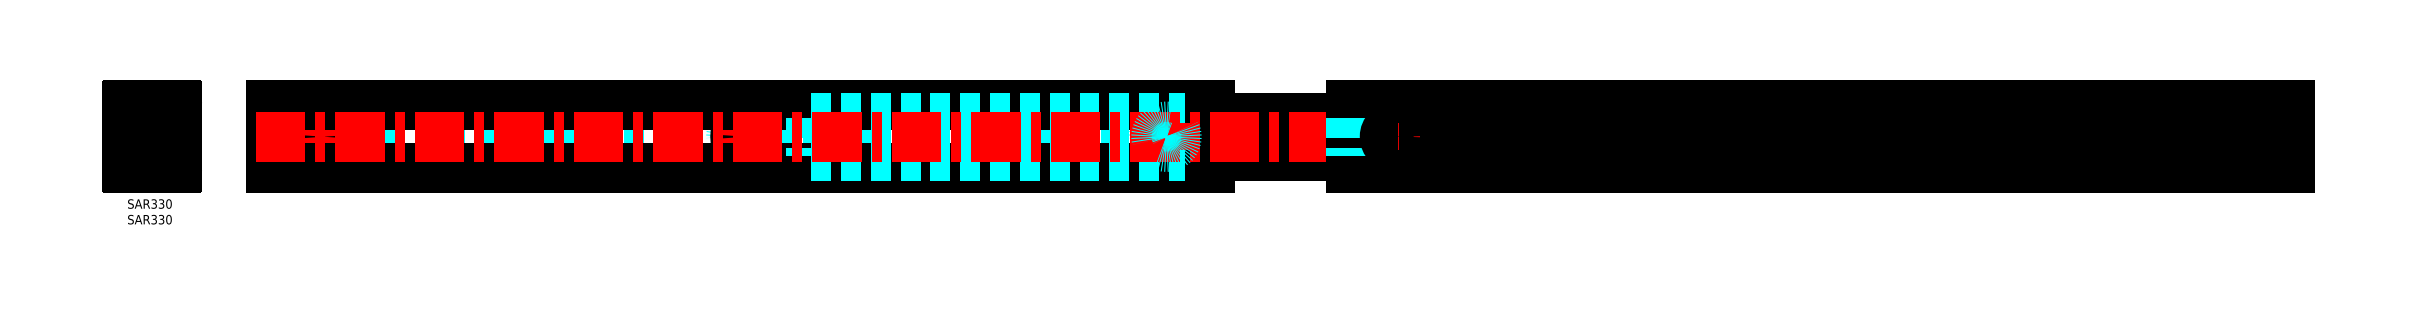
<metadata>
{"format":"dxf","ext":"dxf","renderer":"ezdxf+matplotlib","layout":"modelspace","background":"white","min_lineweight":24,"dpi":150}
</metadata>
<code>
0
SECTION
2
ENTITIES
0
INSERT
8
MSM_CONTINUOUS
2
*U3
10
0
20
0
30
0
0
INSERT
8
MSM_CONTINUOUS
2
*U4
10
0
20
0
30
0
0
LINE
8
MSM_CENTER
10
8.25
20
26.45
30
0
11
14.05
21
26.45
31
0
0
LINE
8
MSM_CENTER
10
11.15
20
23.47
30
0
11
11.15
21
29.44
31
0
0
CIRCLE
8
MSM_CONTINUOUS
10
11.15
20
26.45
30
0
40
1.9
0
LINE
8
MSM_CENTER
10
1.95
20
26.45
30
0
11
7.75
21
26.45
31
0
0
LINE
8
MSM_CENTER
10
4.85
20
23.47
30
0
11
4.85
21
29.44
31
0
0
CIRCLE
8
MSM_CONTINUOUS
10
4.85
20
26.45
30
0
40
1.9
0
LINE
8
MSM_CENTER
10
8.25
20
13.55
30
0
11
14.05
21
13.55
31
0
0
LINE
8
MSM_CENTER
10
11.15
20
10.57
30
0
11
11.15
21
16.54
31
0
0
CIRCLE
8
MSM_CONTINUOUS
10
11.15
20
13.55
30
0
40
1.9
0
LINE
8
MSM_CENTER
10
1.95
20
13.55
30
0
11
7.75
21
13.55
31
0
0
LINE
8
MSM_CENTER
10
4.85
20
10.57
30
0
11
4.85
21
16.54
31
0
0
CIRCLE
8
MSM_CONTINUOUS
10
4.85
20
13.55
30
0
40
1.9
0
LINE
8
MSM_DASHED
10
16
20
21.75
30
0
11
15.9
21
21.75
31
0
0
LINE
8
MSM_DASHED
10
15.9
20
18.25
30
0
11
16
21
18.25
31
0
0
LINE
8
MSM_DASHED
10
15.9
20
21.75
30
0
11
14.6
21
23.05
31
0
0
LINE
8
MSM_DASHED
10
14.6
20
16.95
30
0
11
15.9
21
18.25
31
0
0
LINE
8
MSM_DASHED
10
15.9
20
18.25
30
0
11
15.9
21
21.75
31
0
0
LINE
8
MSM_CENTER
10
17
20
20
30
0
11
14.53
21
20
31
0
0
ARC
8
MSM_CONTINUOUS
10
15.7
20
10.3
30
0
40
0.3
50
270
51
0
0
ARC
8
MSM_CONTINUOUS
10
15.7
20
29.7
30
0
40
0.3
50
360
51
90
0
ARC
8
MSM_CONTINUOUS
10
8.9
20
29.7
30
0
40
0.3
50
90
51
180
0
LINE
8
MSM_CONTINUOUS
10
8.6
20
29.7
30
0
11
8.6
21
27.05
31
0
0
ARC
8
MSM_CONTINUOUS
10
8.8
20
27.05
30
0
40
0.2
50
180
51
270
0
LINE
8
MSM_CONTINUOUS
10
8.8
20
26.85
30
0
11
9.114
21
26.85
31
0
0
ARC
8
MSM_CONTINUOUS
10
9.114
20
27.05
30
0
40
0.2
50
270
51
345.8
0
ARC
8
MSM_CONTINUOUS
10
11.15
20
26.54
30
0
40
1.9
50
14.2
51
165.8
0
LINE
8
MSM_CONTINUOUS
10
15.7
20
30
30
0
11
8.9
21
30
31
0
0
ARC
8
MSM_CONTINUOUS
10
14.4
20
26.65
30
0
40
0.2
50
360
51
90
0
ARC
8
MSM_CONTINUOUS
10
14.4
20
13.35
30
0
40
0.2
50
270
51
4.071e-12
0
LINE
8
MSM_CONTINUOUS
10
16
20
10.3
30
0
11
16
21
29.7
31
0
0
ARC
8
MSM_CONTINUOUS
10
8.8
20
12.95
30
0
40
0.2
50
90
51
180
0
ARC
8
MSM_CONTINUOUS
10
11.15
20
13.47
30
0
40
1.9
50
194.2
51
345.8
0
LINE
8
MSM_CONTINUOUS
10
13.19
20
26.85
30
0
11
14.4
21
26.85
31
0
0
ARC
8
MSM_CONTINUOUS
10
13.19
20
12.95
30
0
40
0.2
50
90
51
165.8
0
LINE
8
MSM_CONTINUOUS
10
14.6
20
26.65
30
0
11
14.6
21
13.35
31
0
0
ARC
8
MSM_CONTINUOUS
10
8.9
20
10.3
30
0
40
0.3
50
180
51
270
0
LINE
8
MSM_CONTINUOUS
10
14.4
20
13.15
30
0
11
13.19
21
13.15
31
0
0
ARC
8
MSM_CONTINUOUS
10
13.19
20
27.05
30
0
40
0.2
50
194.2
51
270
0
ARC
8
MSM_CONTINUOUS
10
9.114
20
12.95
30
0
40
0.2
50
14.2
51
90
0
LINE
8
MSM_CONTINUOUS
10
9.114
20
13.15
30
0
11
8.8
21
13.15
31
0
0
LINE
8
MSM_CONTINUOUS
10
8.6
20
12.95
30
0
11
8.6
21
10.3
31
0
0
LINE
8
MSM_CONTINUOUS
10
8.9
20
10
30
0
11
15.7
21
10
31
0
0
LINE
8
MSM_DASHED
10
0
20
18.25
30
0
11
0.1
21
18.25
31
0
0
LINE
8
MSM_DASHED
10
0.1
20
21.75
30
0
11
0
21
21.75
31
0
0
LINE
8
MSM_DASHED
10
0.1
20
18.25
30
0
11
1.4
21
16.95
31
0
0
LINE
8
MSM_DASHED
10
1.4
20
23.05
30
0
11
0.1
21
21.75
31
0
0
LINE
8
MSM_DASHED
10
0.1
20
21.75
30
0
11
0.1
21
18.25
31
0
0
LINE
8
MSM_CENTER
10
-1
20
20
30
0
11
1.47
21
20
31
0
0
ARC
8
MSM_CONTINUOUS
10
7.1
20
29.7
30
0
40
0.3
50
360
51
90
0
ARC
8
MSM_CONTINUOUS
10
0.3
20
29.7
30
0
40
0.3
50
90
51
180
0
LINE
8
MSM_CONTINUOUS
10
0
20
29.7
30
0
11
0
21
10.3
31
0
0
ARC
8
MSM_CONTINUOUS
10
0.3
20
10.3
30
0
40
0.3
50
180
51
270
0
LINE
8
MSM_CONTINUOUS
10
0.3
20
10
30
0
11
7.1
21
10
31
0
0
ARC
8
MSM_CONTINUOUS
10
7.1
20
10.3
30
0
40
0.3
50
270
51
2.714e-12
0
LINE
8
MSM_CONTINUOUS
10
7.4
20
10.3
30
0
11
7.4
21
12.95
31
0
0
ARC
8
MSM_CONTINUOUS
10
7.2
20
12.95
30
0
40
0.2
50
0
51
90
0
LINE
8
MSM_CONTINUOUS
10
7.2
20
13.15
30
0
11
6.886
21
13.15
31
0
0
ARC
8
MSM_CONTINUOUS
10
6.886
20
12.95
30
0
40
0.2
50
90
51
165.8
0
ARC
8
MSM_CONTINUOUS
10
4.85
20
13.47
30
0
40
1.9
50
194.2
51
345.8
0
ARC
8
MSM_CONTINUOUS
10
2.814
20
12.95
30
0
40
0.2
50
14.2
51
90
0
LINE
8
MSM_CONTINUOUS
10
2.814
20
13.15
30
0
11
1.6
21
13.15
31
0
0
ARC
8
MSM_CONTINUOUS
10
1.6
20
13.35
30
0
40
0.2
50
180
51
270
0
LINE
8
MSM_CONTINUOUS
10
1.4
20
13.35
30
0
11
1.4
21
26.65
31
0
0
ARC
8
MSM_CONTINUOUS
10
1.6
20
26.65
30
0
40
0.2
50
90
51
180
0
LINE
8
MSM_CONTINUOUS
10
1.6
20
26.85
30
0
11
2.814
21
26.85
31
0
0
ARC
8
MSM_CONTINUOUS
10
2.814
20
27.05
30
0
40
0.2
50
270
51
345.8
0
ARC
8
MSM_CONTINUOUS
10
4.85
20
26.54
30
0
40
1.9
50
14.2
51
165.8
0
ARC
8
MSM_CONTINUOUS
10
6.886
20
27.05
30
0
40
0.2
50
194.2
51
270
0
LINE
8
MSM_CONTINUOUS
10
6.886
20
26.85
30
0
11
7.2
21
26.85
31
0
0
ARC
8
MSM_CONTINUOUS
10
7.2
20
27.05
30
0
40
0.2
50
270
51
4.071e-12
0
LINE
8
MSM_CONTINUOUS
10
7.4
20
27.05
30
0
11
7.4
21
29.7
31
0
0
LINE
8
MSM_CONTINUOUS
10
7.1
20
30
30
0
11
0.3
21
30
31
0
0
LINE
8
MSM_DASHED
10
2.3
20
16.75
30
0
11
13.7
21
16.75
31
0
0
LINE
8
MSM_DASHED
10
13.7
20
23.25
30
0
11
2.3
21
23.25
31
0
0
LINE
8
MSM_CENTER
10
1.73
20
20
30
0
11
14.27
21
20
31
0
0
ARC
8
MSM_CONTINUOUS
10
13.5
20
16.79
30
0
40
0.2
50
4.071e-12
51
63.82
0
ARC
8
MSM_CONTINUOUS
10
15.08
20
20
30
0
40
3.379
50
116.2
51
243.8
0
ARC
8
MSM_CONTINUOUS
10
4.85
20
26.37
30
0
40
1.9
50
194.2
51
345.8
0
ARC
8
MSM_CONTINUOUS
10
13.5
20
23.21
30
0
40
0.2
50
296.2
51
0
0
LINE
8
MSM_CONTINUOUS
10
2.814
20
26.05
30
0
11
2.5
21
26.05
31
0
0
ARC
8
MSM_CONTINUOUS
10
2.5
20
23.21
30
0
40
0.2
50
180
51
243.8
0
ARC
8
MSM_CONTINUOUS
10
0.9207
20
20
30
0
40
3.379
50
296.2
51
63.82
0
ARC
8
MSM_CONTINUOUS
10
2.5
20
16.79
30
0
40
0.2
50
116.2
51
180
0
LINE
8
MSM_CONTINUOUS
10
2.3
20
16.79
30
0
11
2.3
21
14.15
31
0
0
ARC
8
MSM_CONTINUOUS
10
2.5
20
14.15
30
0
40
0.2
50
180
51
270
0
LINE
8
MSM_CONTINUOUS
10
2.5
20
13.95
30
0
11
2.814
21
13.95
31
0
0
ARC
8
MSM_CONTINUOUS
10
2.814
20
14.15
30
0
40
0.2
50
270
51
345.8
0
ARC
8
MSM_CONTINUOUS
10
4.85
20
13.64
30
0
40
1.9
50
14.2
51
165.8
0
ARC
8
MSM_CONTINUOUS
10
6.886
20
14.15
30
0
40
0.2
50
194.2
51
270
0
LINE
8
MSM_CONTINUOUS
10
6.886
20
13.95
30
0
11
9.114
21
13.95
31
0
0
ARC
8
MSM_CONTINUOUS
10
9.114
20
14.15
30
0
40
0.2
50
270
51
345.8
0
ARC
8
MSM_CONTINUOUS
10
11.15
20
13.64
30
0
40
1.9
50
14.2
51
165.8
0
ARC
8
MSM_CONTINUOUS
10
13.19
20
14.15
30
0
40
0.2
50
194.2
51
270
0
LINE
8
MSM_CONTINUOUS
10
13.19
20
13.95
30
0
11
13.5
21
13.95
31
0
0
ARC
8
MSM_CONTINUOUS
10
13.5
20
14.15
30
0
40
0.2
50
270
51
0
0
LINE
8
MSM_CONTINUOUS
10
13.7
20
14.15
30
0
11
13.7
21
16.79
31
0
0
LINE
8
MSM_CONTINUOUS
10
13.7
20
23.21
30
0
11
13.7
21
25.85
31
0
0
ARC
8
MSM_CONTINUOUS
10
13.5
20
25.85
30
0
40
0.2
50
4.071e-12
51
90
0
LINE
8
MSM_CONTINUOUS
10
13.5
20
26.05
30
0
11
13.19
21
26.05
31
0
0
ARC
8
MSM_CONTINUOUS
10
13.19
20
25.85
30
0
40
0.2
50
90
51
165.8
0
ARC
8
MSM_CONTINUOUS
10
9.114
20
25.85
30
0
40
0.2
50
14.2
51
90
0
LINE
8
MSM_CONTINUOUS
10
9.114
20
26.05
30
0
11
6.886
21
26.05
31
0
0
ARC
8
MSM_CONTINUOUS
10
6.886
20
25.85
30
0
40
0.2
50
90
51
165.8
0
ARC
8
MSM_CONTINUOUS
10
2.814
20
25.85
30
0
40
0.2
50
14.2
51
90
0
ARC
8
MSM_CONTINUOUS
10
2.5
20
25.85
30
0
40
0.2
50
90
51
180
0
LINE
8
MSM_CONTINUOUS
10
2.3
20
25.85
30
0
11
2.3
21
23.21
31
0
0
CIRCLE
8
MSM_DASHED
10
331
20
20
30
0
40
3.05
0
CIRCLE
8
MSM_DASHED
10
196
20
20
30
0
40
3.05
0
CIRCLE
8
MSM_DASHED
10
61
20
20
30
0
40
3.05
0
LINE
8
MSM_DASHED
10
346
20
26.85
30
0
11
46
21
26.85
31
0
0
LINE
8
MSM_DASHED
10
346
20
13.15
30
0
11
46
21
13.15
31
0
0
LINE
8
MSM_CENTER
10
331
20
15.95
30
0
11
331
21
24.05
31
0
0
LINE
8
MSM_CENTER
10
196
20
15.95
30
0
11
196
21
24.05
31
0
0
LINE
8
MSM_CENTER
10
61
20
15.95
30
0
11
61
21
24.05
31
0
0
LINE
8
MSM_CONTINUOUS
10
346
20
10
30
0
11
46
21
10
31
0
0
CIRCLE
8
MSM_CONTINUOUS
10
196
20
20
30
0
40
1.75
0
CIRCLE
8
MSM_CONTINUOUS
10
331
20
20
30
0
40
1.75
0
CIRCLE
8
MSM_CONTINUOUS
10
61
20
20
30
0
40
1.75
0
LINE
8
MSM_CONTINUOUS
10
46
20
30
30
0
11
46
21
10
31
0
0
LINE
8
MSM_CONTINUOUS
10
346
20
30
30
0
11
346
21
10
31
0
0
LINE
8
MSM_CONTINUOUS
10
346
20
30
30
0
11
46
21
30
31
0
0
LINE
8
MSM_DASHED
10
218.5
20
26.05
30
0
11
218.5
21
13.95
31
0
0
LINE
8
MSM_CONTINUOUS
10
518.5
20
26.05
30
0
11
518.5
21
13.95
31
0
0
LINE
8
MSM_DASHED
10
218.5
20
13.95
30
0
11
346
21
13.95
31
0
0
LINE
8
MSM_DASHED
10
218.5
20
26.05
30
0
11
346
21
26.05
31
0
0
LINE
8
MSM_CONTINUOUS
10
346
20
26.05
30
0
11
518.5
21
26.05
31
0
0
LINE
8
MSM_CONTINUOUS
10
346
20
13.95
30
0
11
518.5
21
13.95
31
0
0
LINE
8
MSM_CENTER
10
541
20
15.95
30
0
11
541
21
24.05
31
0
0
LINE
8
MSM_CENTER
10
406
20
15.95
30
0
11
406
21
24.05
31
0
0
LINE
8
MSM_CENTER
10
41
20
20
30
0
11
696
21
20
31
0
0
LINE
8
MSM_CENTER
10
676
20
15.95
30
0
11
676
21
24.05
31
0
0
CIRCLE
8
MSM_CONTINUOUS
10
676
20
20
30
0
40
1.75
0
CIRCLE
8
MSM_CONTINUOUS
10
541
20
20
30
0
40
1.75
0
CIRCLE
8
MSM_CONTINUOUS
10
406
20
20
30
0
40
1.75
0
CIRCLE
8
MSM_CONTINUOUS
10
541
20
20
30
0
40
3.05
0
ARC
8
MSM_DASHED
10
406
20
20
30
0
40
3.05
50
272.4
51
87.56
0
CIRCLE
8
MSM_CONTINUOUS
10
676
20
20
30
0
40
3.05
0
LINE
8
MSM_CONTINUOUS
10
391
20
26.85
30
0
11
691
21
26.85
31
0
0
LINE
8
MSM_CONTINUOUS
10
391
20
30
30
0
11
691
21
30
31
0
0
LINE
8
MSM_CONTINUOUS
10
391
20
13.15
30
0
11
691
21
13.15
31
0
0
LINE
8
MSM_CONTINUOUS
10
391
20
10
30
0
11
391
21
13.95
31
0
0
LINE
8
MSM_CONTINUOUS
10
691
20
10
30
0
11
691
21
30
31
0
0
LINE
8
MSM_CONTINUOUS
10
391
20
10
30
0
11
691
21
10
31
0
0
LINE
8
MSM_CONTINUOUS
10
391
20
26.05
30
0
11
391
21
30
31
0
0
LINE
8
MSM_DASHED
10
391
20
26.05
30
0
11
391
21
13.95
31
0
0
LINE
8
MSM_CENTER
10
332
20
15.75
30
0
11
332
21
24.25
31
0
0
LINE
8
MSM_CENTER
10
405
20
24.25
30
0
11
405
21
15.75
31
0
0
ARC
8
MSM_CONTINUOUS
10
406
20
20
30
0
40
3.05
50
87.56
51
272.4
0
CIRCLE
8
MSM_DASHED
10
332
20
20
30
0
40
3.25
0
CIRCLE
8
MSM_CONTINUOUS
10
405
20
20
30
0
40
3.25
0
ENDSEC
0
EOF

</code>
